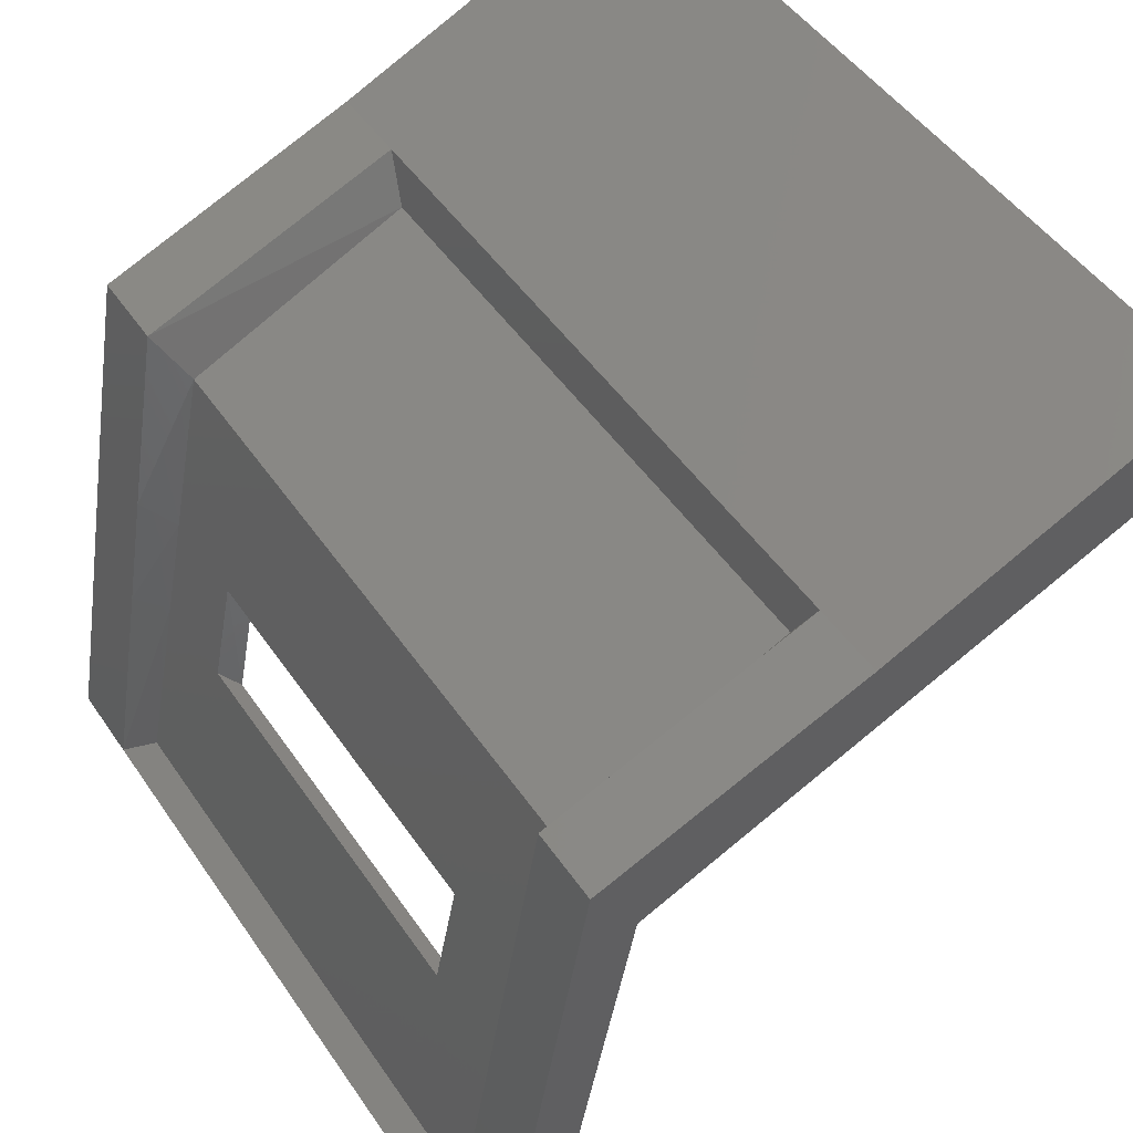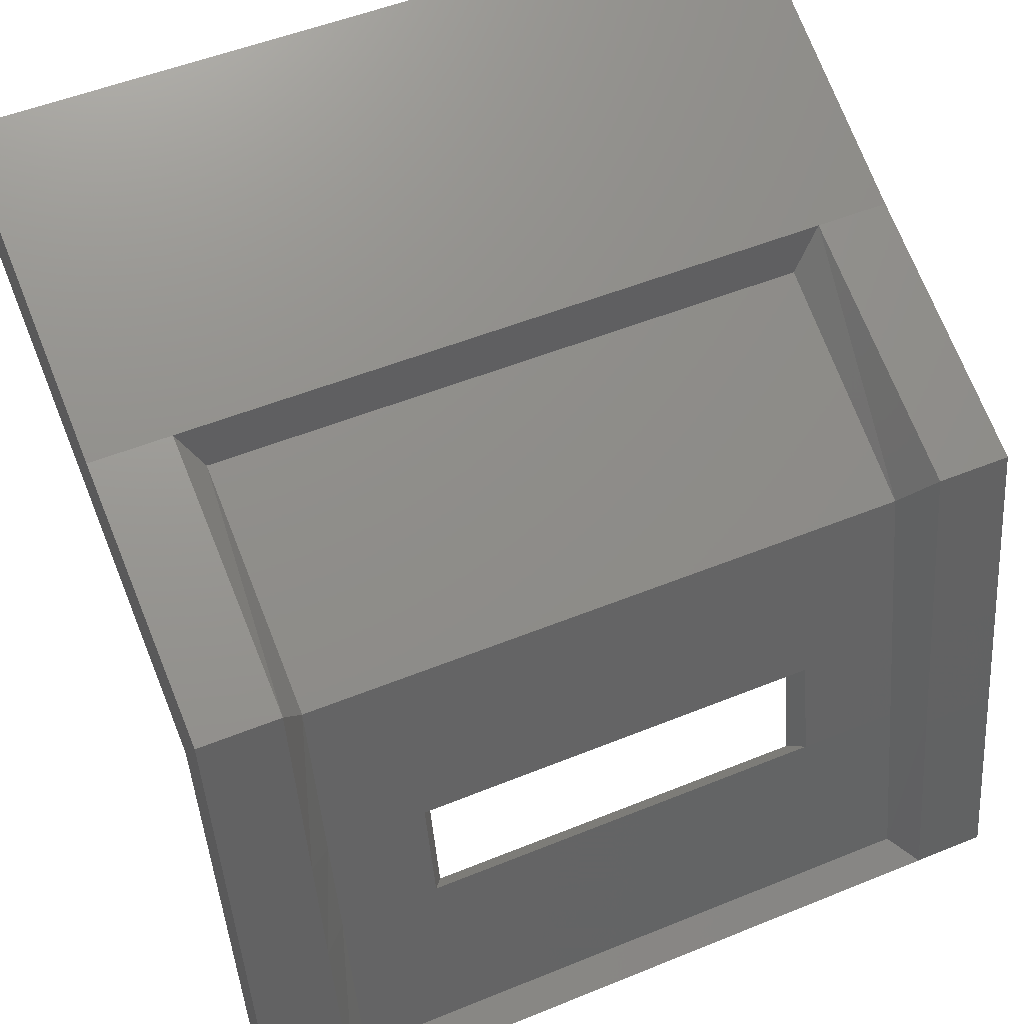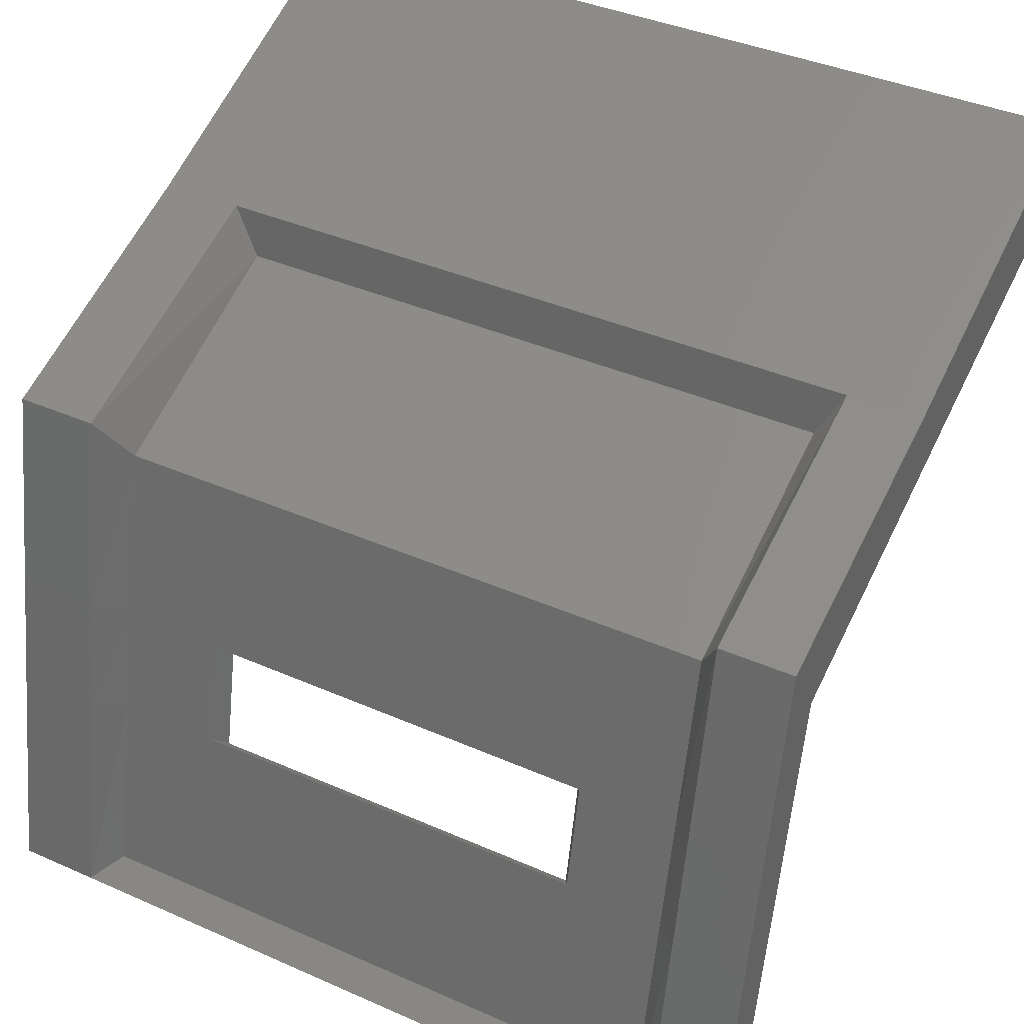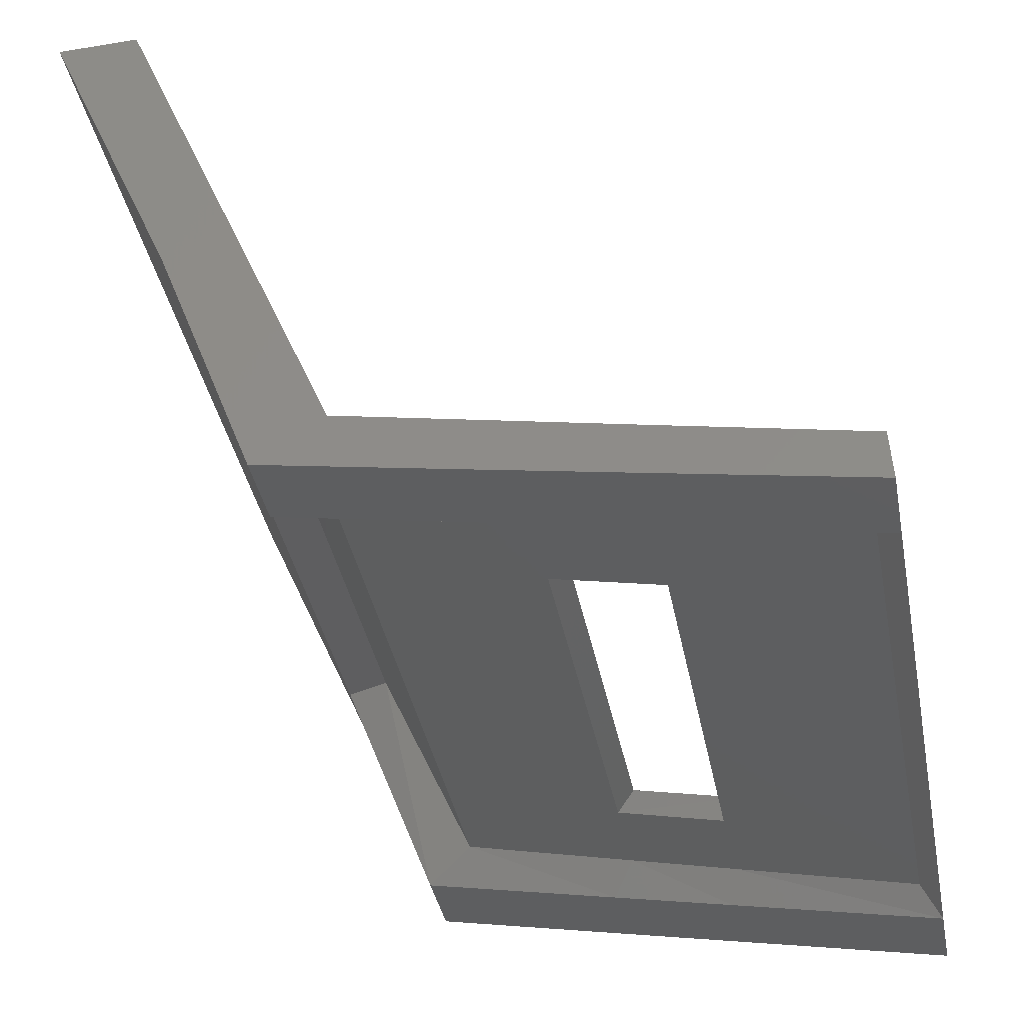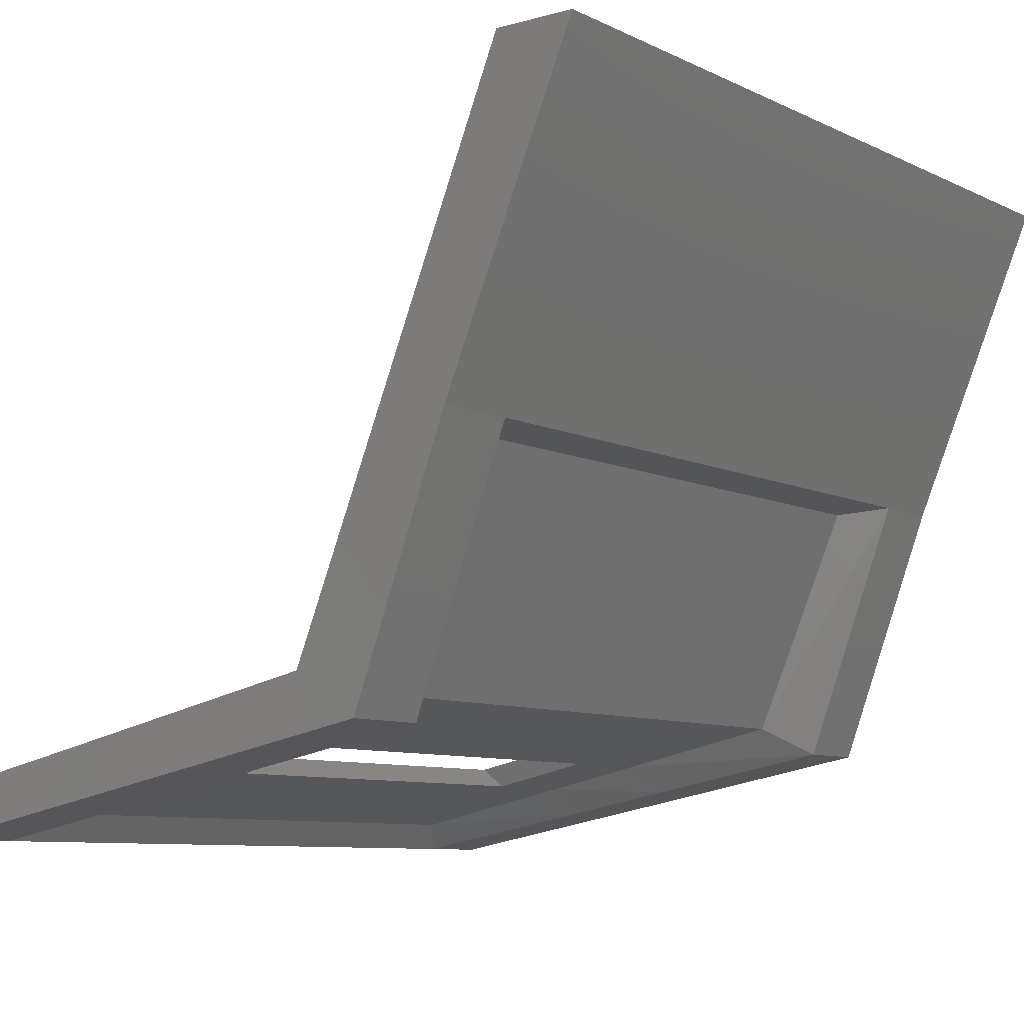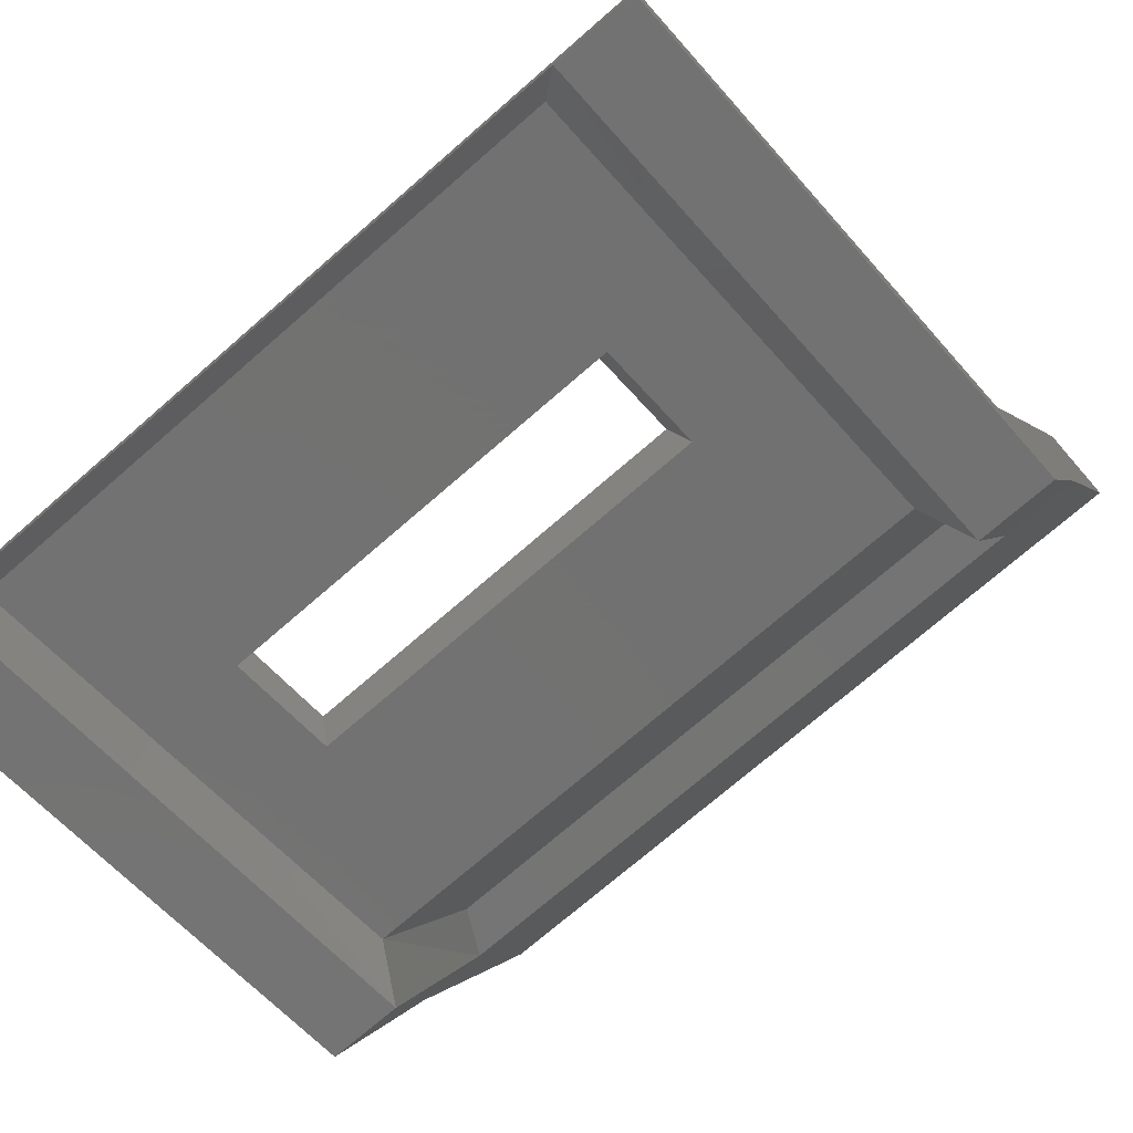
<metadata>
{"format":"stl","ext":"stl","renderer":"f3d","projection":"perspective","resolution":1024,"background":"white","views":[{"elev":48.4,"azim":-122.8,"up":"+Y"},{"elev":51.3,"azim":156.1,"up":"+Y"},{"elev":39.1,"azim":-151.1,"up":"+Y"},{"elev":-38.2,"azim":-79.2,"up":"+Z"},{"elev":-8.7,"azim":128.6,"up":"+Z"},{"elev":-72.3,"azim":41.1,"up":"+Z"}]}
</metadata>
<code>
# stl→obj: 60 verts, 116 faces
v 174.3 389.7 342.1
v 173.9 390.3 342.2
v 174.3 388.5 339.4
v 173.9 389.1 339
v 174.3 386.4 338.9
v 173.9 386.6 338.6
v 174.3 385.1 338.7
v 173.9 385.2 338.3
v 174.3 382.8 338.2
v 173.9 382.6 337.9
v 175.2 382.6 337.9
v 181.9 382.6 337.9
v 182.9 382.6 337.9
v 181.9 385.2 338.3
v 182.9 385.2 338.3
v 181.9 386.6 338.6
v 182.9 386.6 338.6
v 181.9 389.1 339
v 182.9 389.1 339
v 181.9 390.3 342.2
v 182.9 390.3 342.2
v 182.9 391.9 346
v 173.1 382.6 337.9
v 173.1 382.6 338.4
v 175.4 382.6 338.4
v 180.6 382.6 337.9
v 180.4 382.6 338.4
v 182.9 382.6 338.4
v 181.6 382.8 338.2
v 181.6 385.1 338.7
v 181.6 386.4 338.9
v 181.6 388.5 339.4
v 181.6 389.7 342.1
v 173.1 391.9 346
v 173.1 390.3 342.2
v 173.1 389.1 339
v 173.1 386.6 338.6
v 173.1 385.2 338.3
v 182.9 384.9 338.9
v 180.2 384.9 338.9
v 182.9 386.1 339.1
v 180.2 386.1 339.1
v 182.9 388.3 339.5
v 173.1 388.3 339.5
v 175.4 382.8 338.2
v 180.4 382.8 338.2
v 173.1 386.1 339.1
v 173.1 384.9 338.9
v 180.4 385.1 338.7
v 180.4 386.4 338.9
v 173.1 389.6 342.8
v 173.1 391 346
v 181.9 391.9 346
v 173.9 391.9 346
v 182.9 389.6 342.8
v 182.9 391 346
v 175.6 386.1 339.1
v 175.6 384.9 338.9
v 175.4 386.4 338.9
v 175.4 385.1 338.7
f 1 2 3
f 2 3 4
f 3 4 5
f 4 5 6
f 5 6 7
f 6 7 8
f 7 8 9
f 8 9 10
f 9 10 11
f 12 13 14
f 13 14 15
f 14 15 16
f 15 16 17
f 16 17 18
f 17 18 19
f 18 19 20
f 19 20 21
f 20 21 22
f 23 10 24
f 10 24 11
f 24 11 25
f 11 25 26
f 25 26 27
f 26 27 12
f 27 12 28
f 12 28 13
f 29 12 30
f 12 30 14
f 30 14 31
f 14 31 16
f 31 16 32
f 16 32 18
f 32 18 33
f 18 33 20
f 34 2 35
f 2 35 4
f 35 4 36
f 4 36 6
f 36 6 37
f 6 37 8
f 37 8 38
f 8 38 23
f 28 27 39
f 27 39 40
f 39 40 41
f 40 41 42
f 41 42 43
f 42 43 44
f 9 45 11
f 45 11 46
f 11 46 26
f 46 26 29
f 26 29 12
f 36 44 37
f 44 37 47
f 37 47 38
f 47 38 48
f 38 48 24
f 13 28 15
f 28 15 39
f 15 39 17
f 39 17 41
f 17 41 43
f 46 29 49
f 29 49 30
f 49 30 50
f 30 50 31
f 50 31 32
f 36 44 35
f 44 35 51
f 35 51 34
f 51 34 52
f 22 53 20
f 53 20 54
f 20 54 2
f 54 2 34
f 43 19 55
f 19 55 21
f 55 21 56
f 21 56 22
f 47 57 48
f 57 48 58
f 48 58 24
f 58 24 25
f 3 59 5
f 59 5 60
f 5 60 7
f 60 7 9
f 9 60 45
f 60 45 49
f 45 49 46
f 42 57 50
f 57 50 59
f 55 56 51
f 56 51 52
f 1 3 33
f 3 33 32
f 47 44 57
f 44 57 42
f 58 60 40
f 60 40 49
f 59 60 57
f 60 57 58
f 51 55 44
f 55 44 43
f 25 58 27
f 58 27 40
f 20 33 2
f 33 2 1
f 42 40 50
f 40 50 49
f 3 59 32
f 59 32 50
f 24 38 23
f 43 17 19
f 10 23 8

</code>
